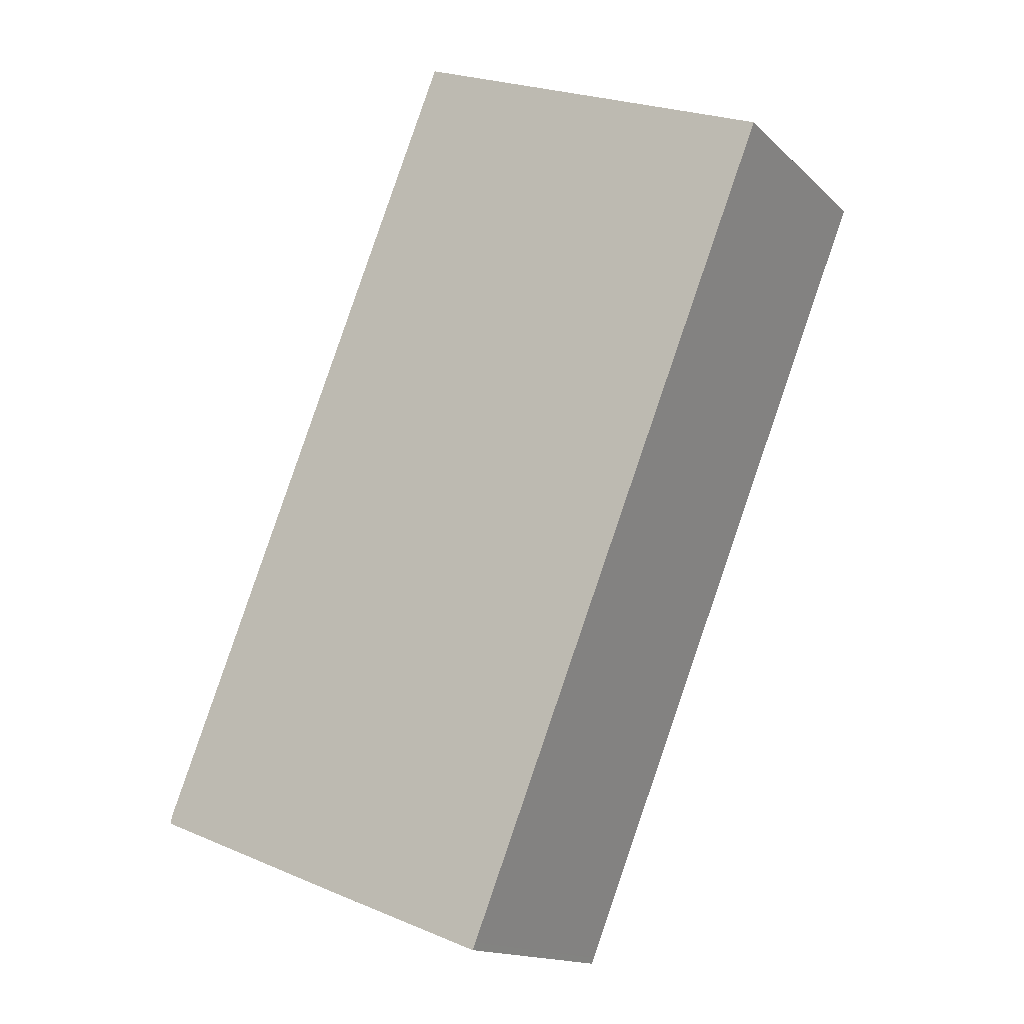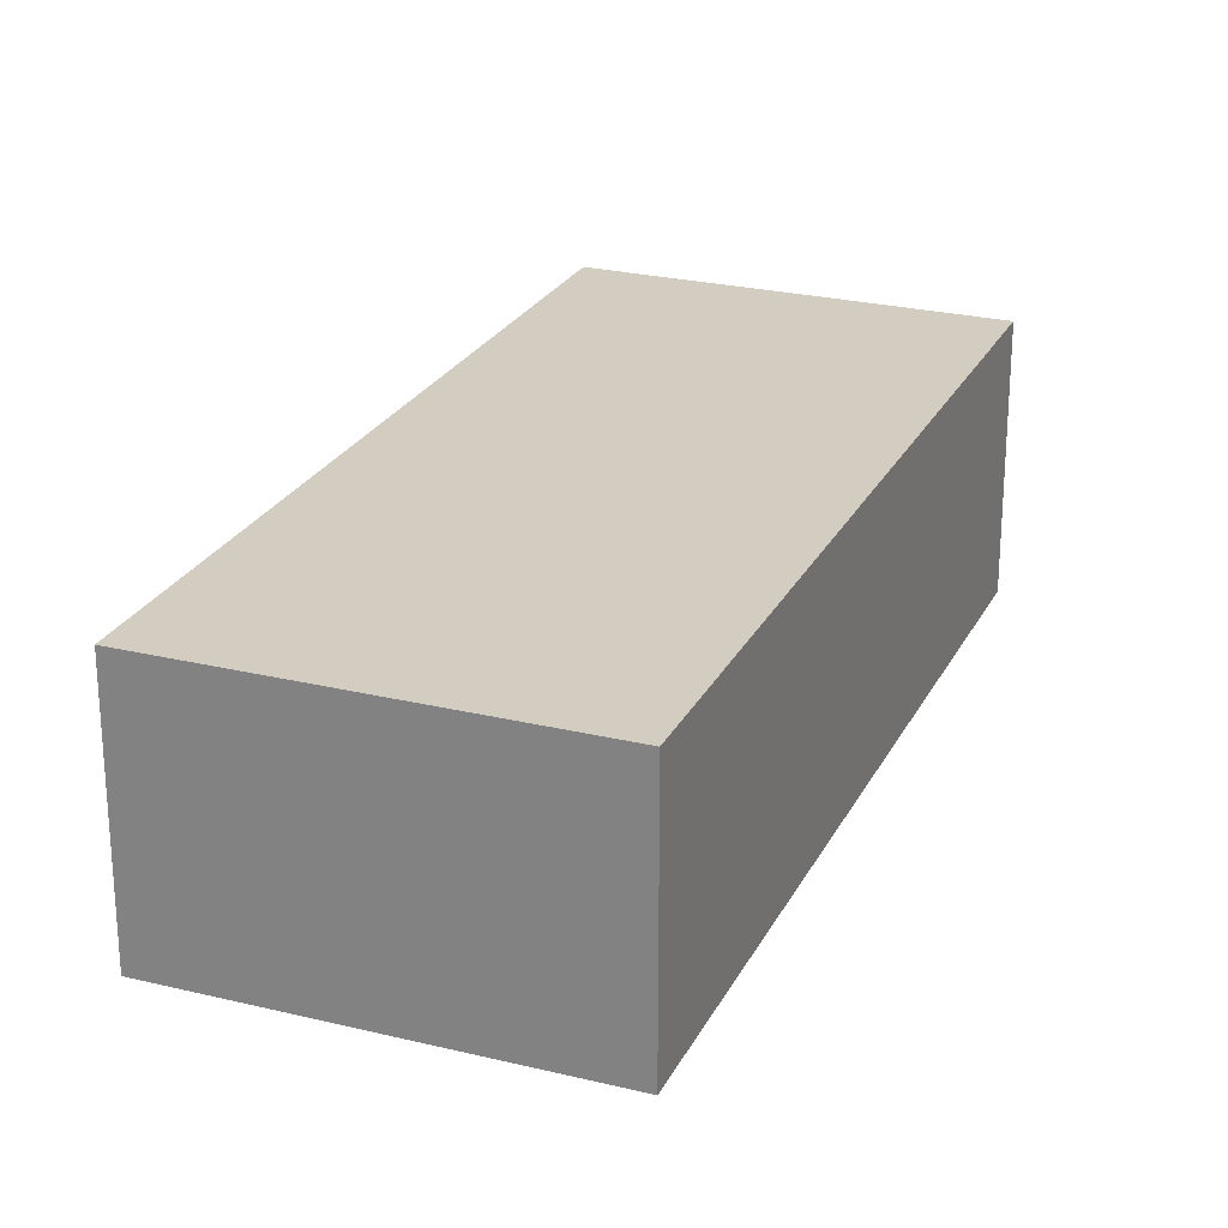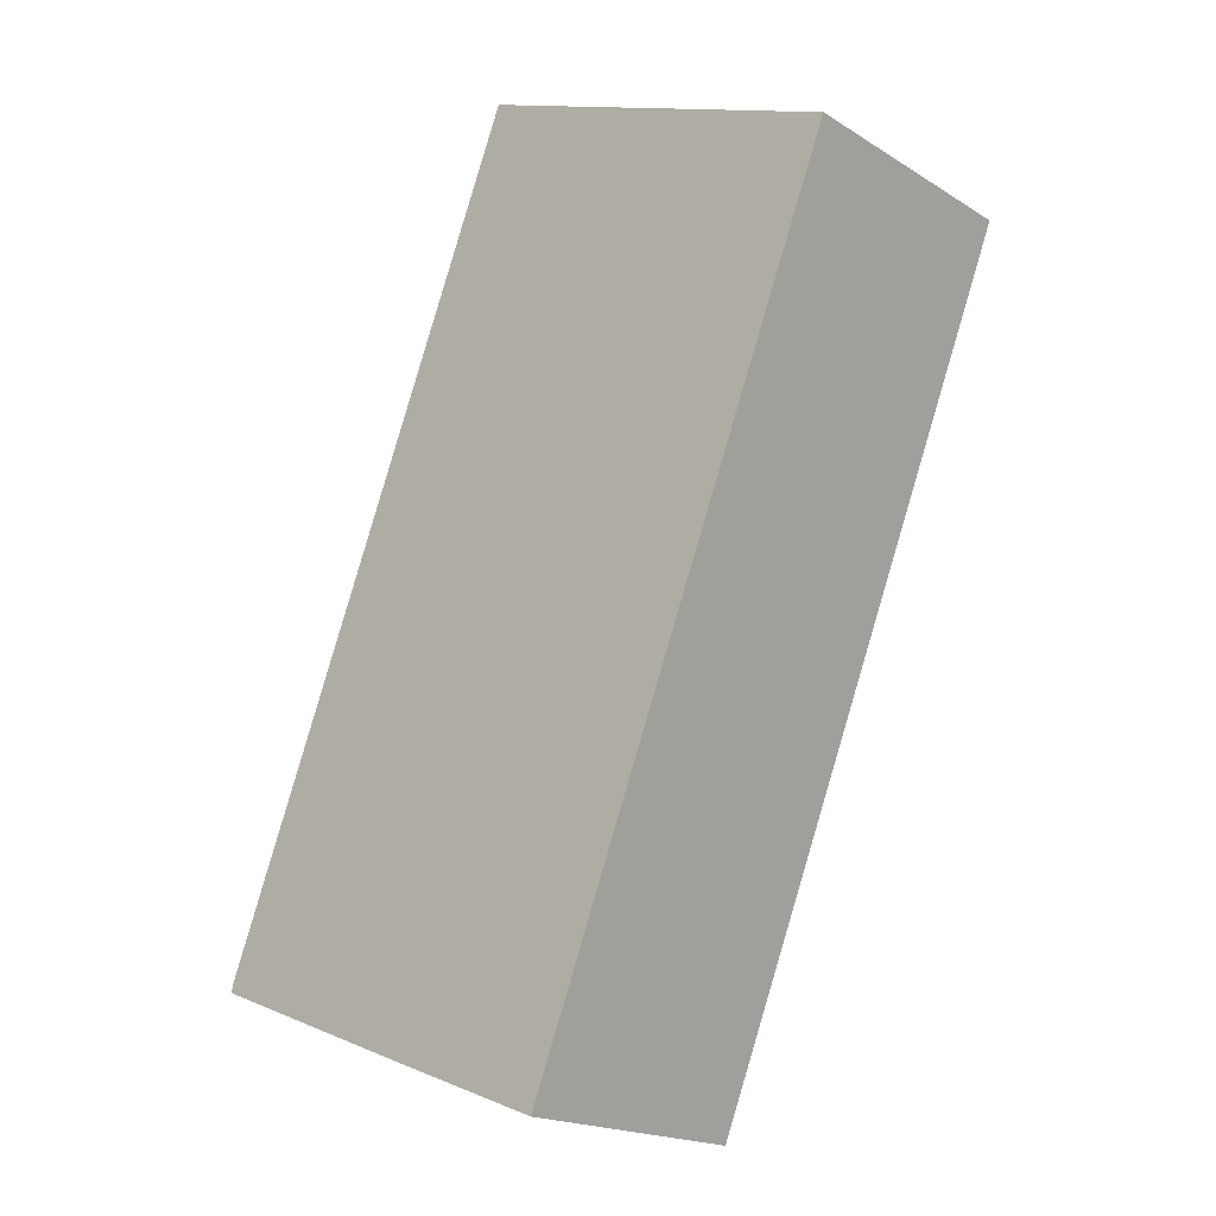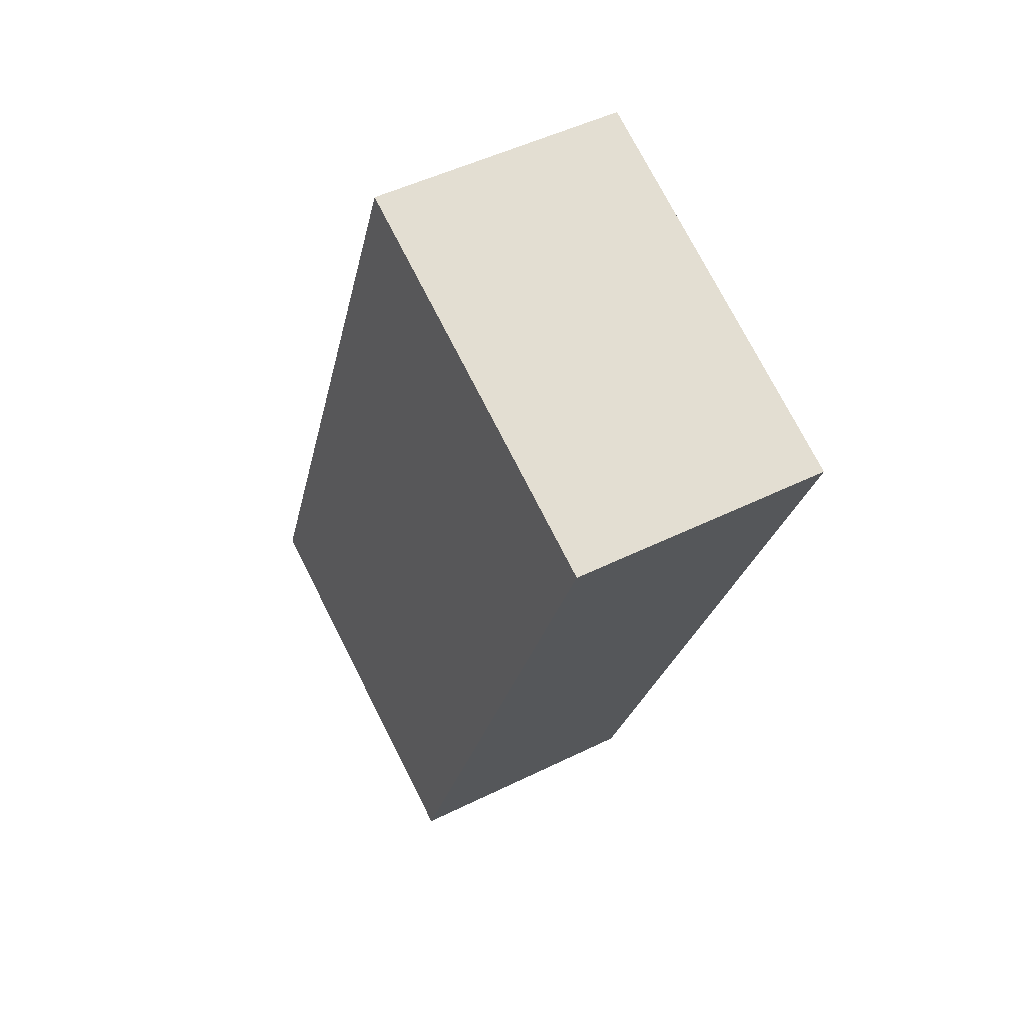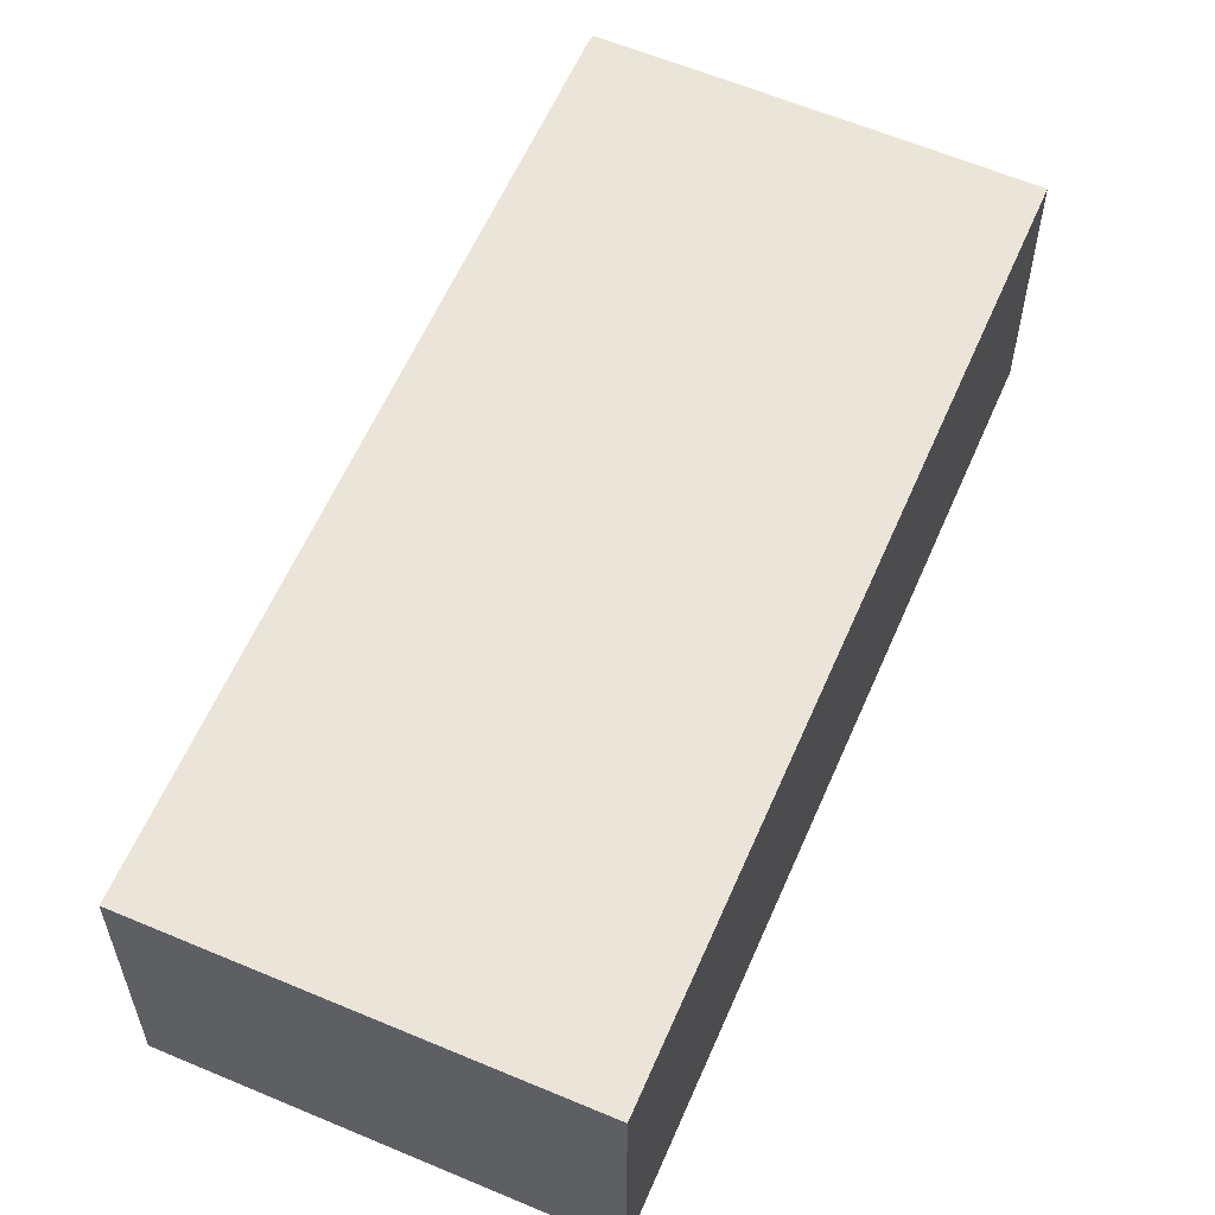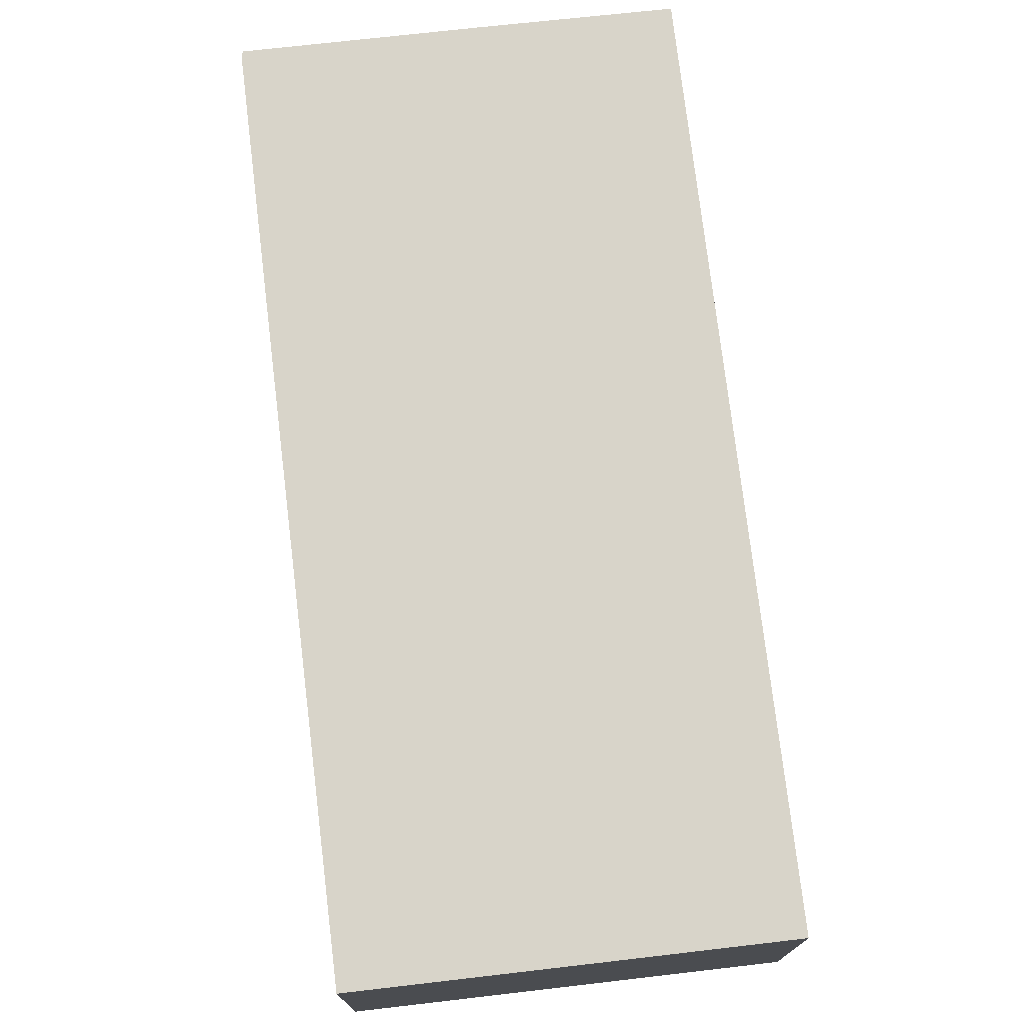
<metadata>
{"format":"obj","ext":"obj","renderer":"f3d","projection":"perspective","resolution":1024,"background":"white","views":[{"elev":-15.2,"azim":28.9,"up":"+Z"},{"elev":24.6,"azim":43.2,"up":"+Y"},{"elev":-18.8,"azim":40.6,"up":"+Z"},{"elev":48.5,"azim":61.1,"up":"+Z"},{"elev":59.4,"azim":45.0,"up":"+Y"},{"elev":75.3,"azim":14.9,"up":"+Y"}]}
</metadata>
<code>
v  7.688 9.597 -2.992
v  14.12 9.597 -5.194
v  14.03 9.597 -5.421
v  14.13 9.597 -5.147
v  24.24 9.597 20.22
v  0 9.597 5.876e-16
v  0.058 9.597 0.288
v  4.794 9.597 12.13
v  26.02 9.597 24.69
v  12.02 9.597 30.21
v  13.61 9.597 29.59
v  19.89 9.597 27.11
v  12.02 -1.85e-15 30.21
v  26.02 -1.512e-15 24.69
v  13.61 -1.812e-15 29.59
v  19.89 -1.66e-15 27.11
v  24.24 -1.238e-15 20.22
v  14.13 3.152e-16 -5.147
v  14.03 3.319e-16 -5.421
v  14.12 3.18e-16 -5.194
v  7.688 1.832e-16 -2.992
v  0 0 0
v  0.058 -1.763e-17 0.288
v  4.794 -7.429e-16 12.13
g defaultobject
f 1 2 3
f 2 1 4
f 4 1 5
f 5 1 6
f 5 6 7
f 5 7 8
f 5 8 9
f 9 8 10
f 9 10 11
f 9 11 12
f 13 11 10
f 11 13 12
f 12 13 9
f 9 13 14
f 14 13 15
f 14 15 16
f 14 5 9
f 5 14 17
f 5 17 4
f 4 17 18
f 4 18 2
f 2 18 3
f 3 18 19
f 19 18 20
f 19 1 3
f 1 19 6
f 6 19 21
f 6 21 22
f 22 7 6
f 7 22 23
f 23 8 7
f 8 23 24
f 8 24 10
f 10 24 13
f 20 21 19
f 21 20 18
f 21 18 17
f 21 17 22
f 22 17 23
f 23 17 24
f 24 17 13
f 13 17 14
f 13 14 15
f 15 14 16

</code>
